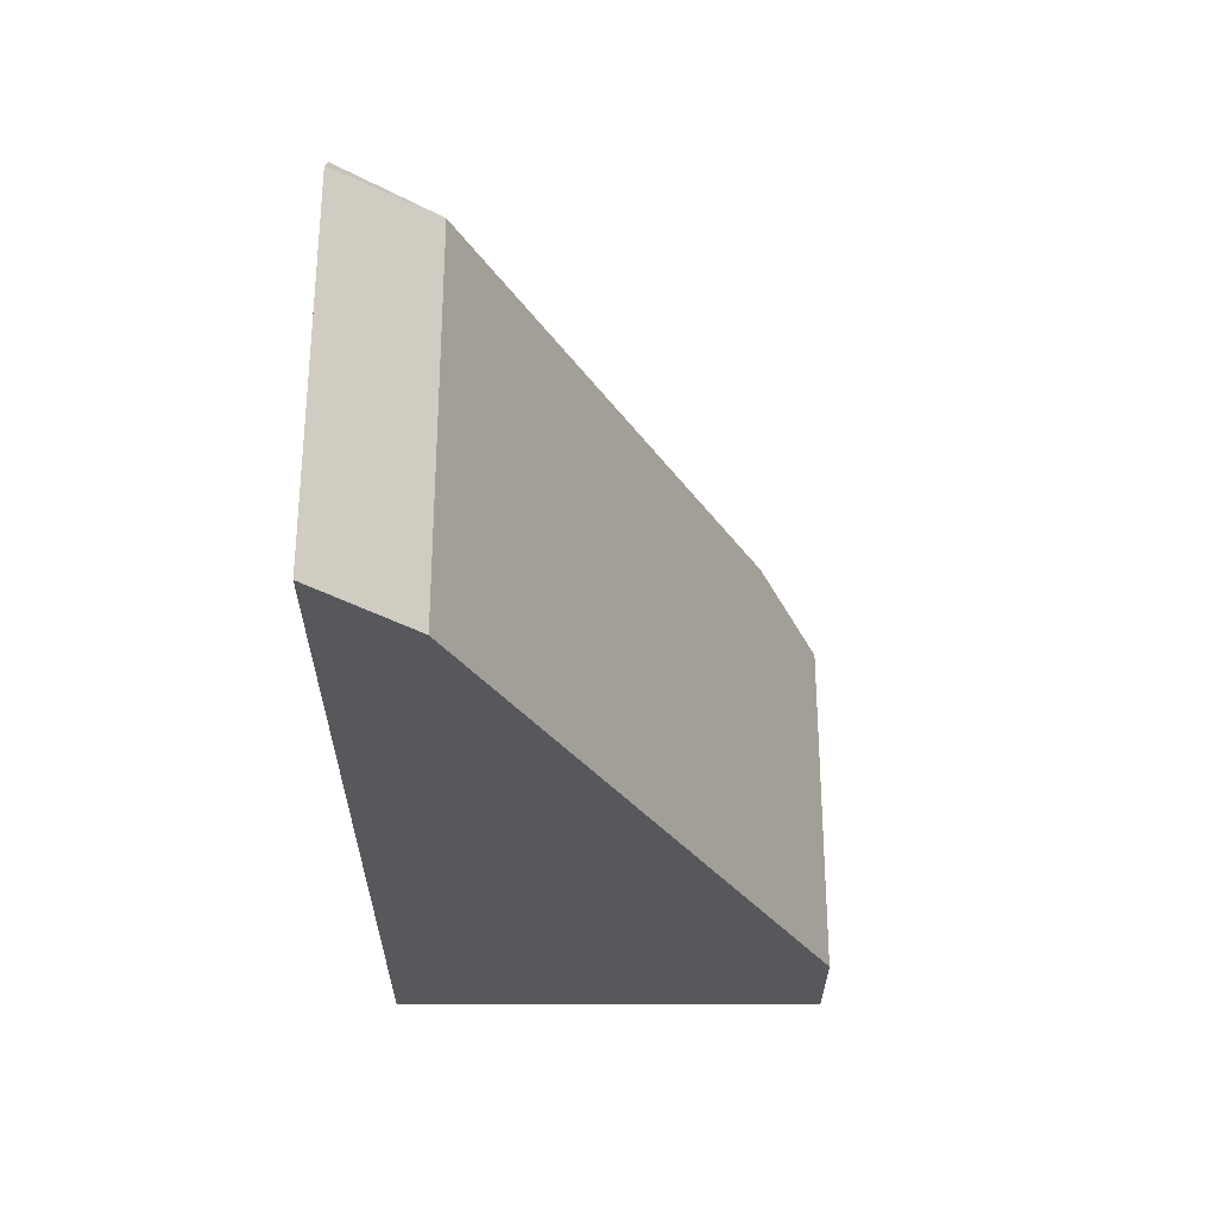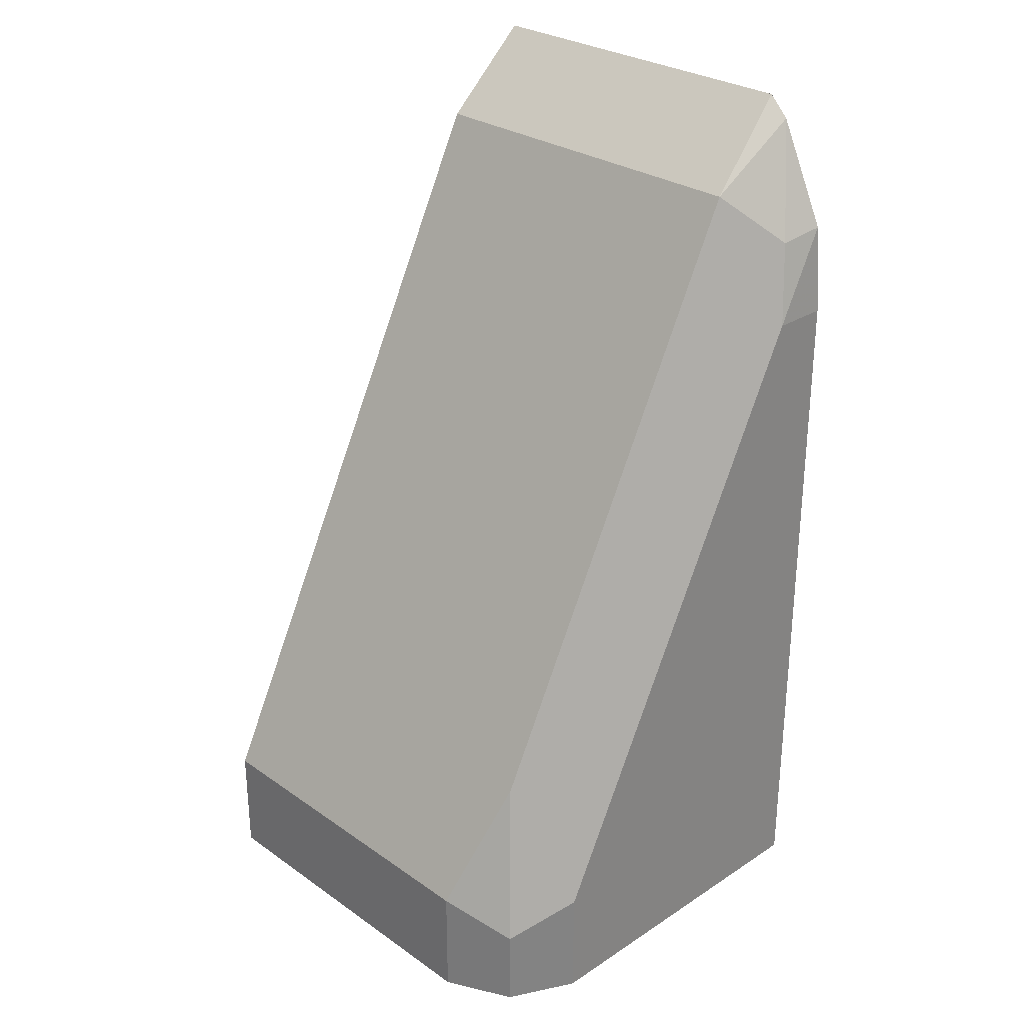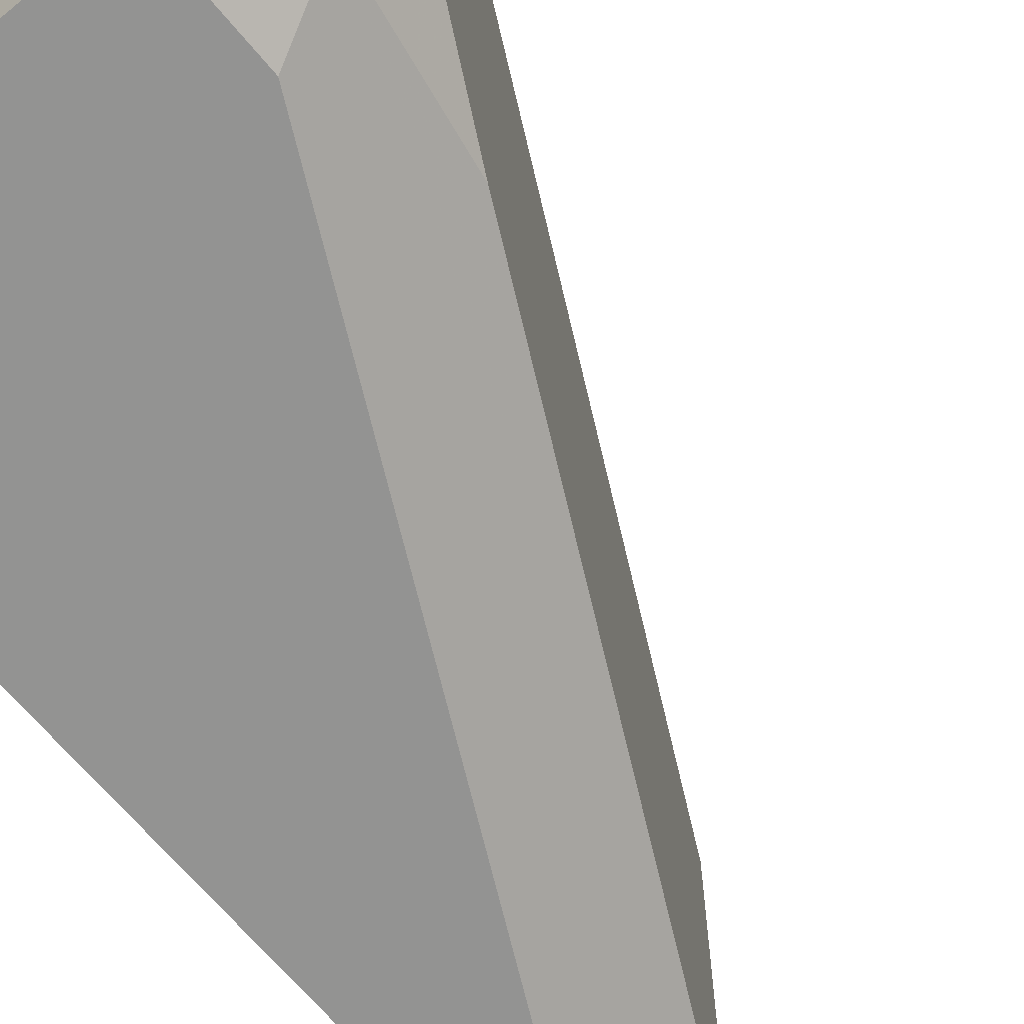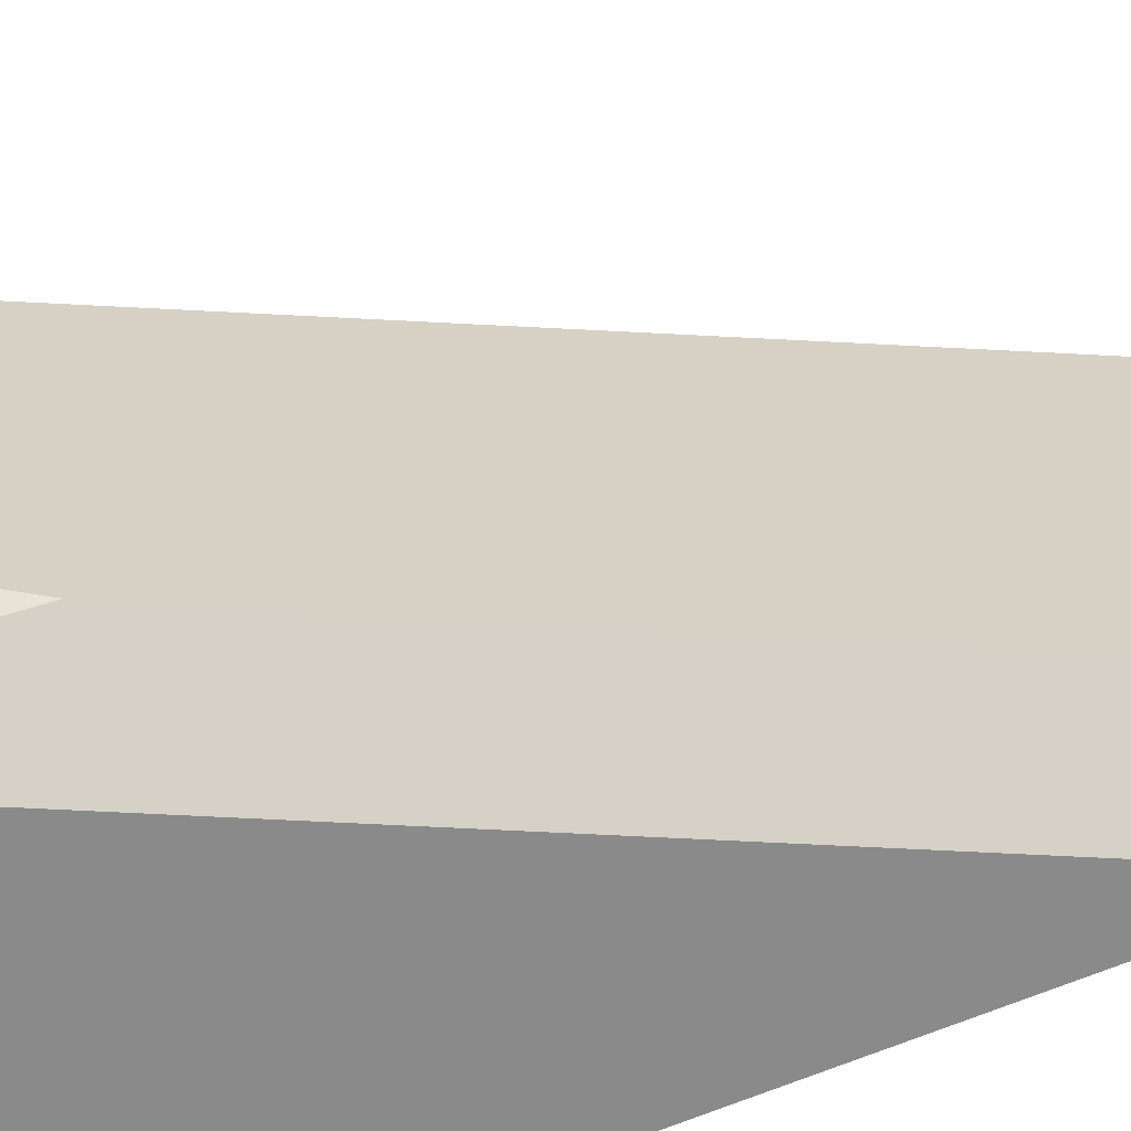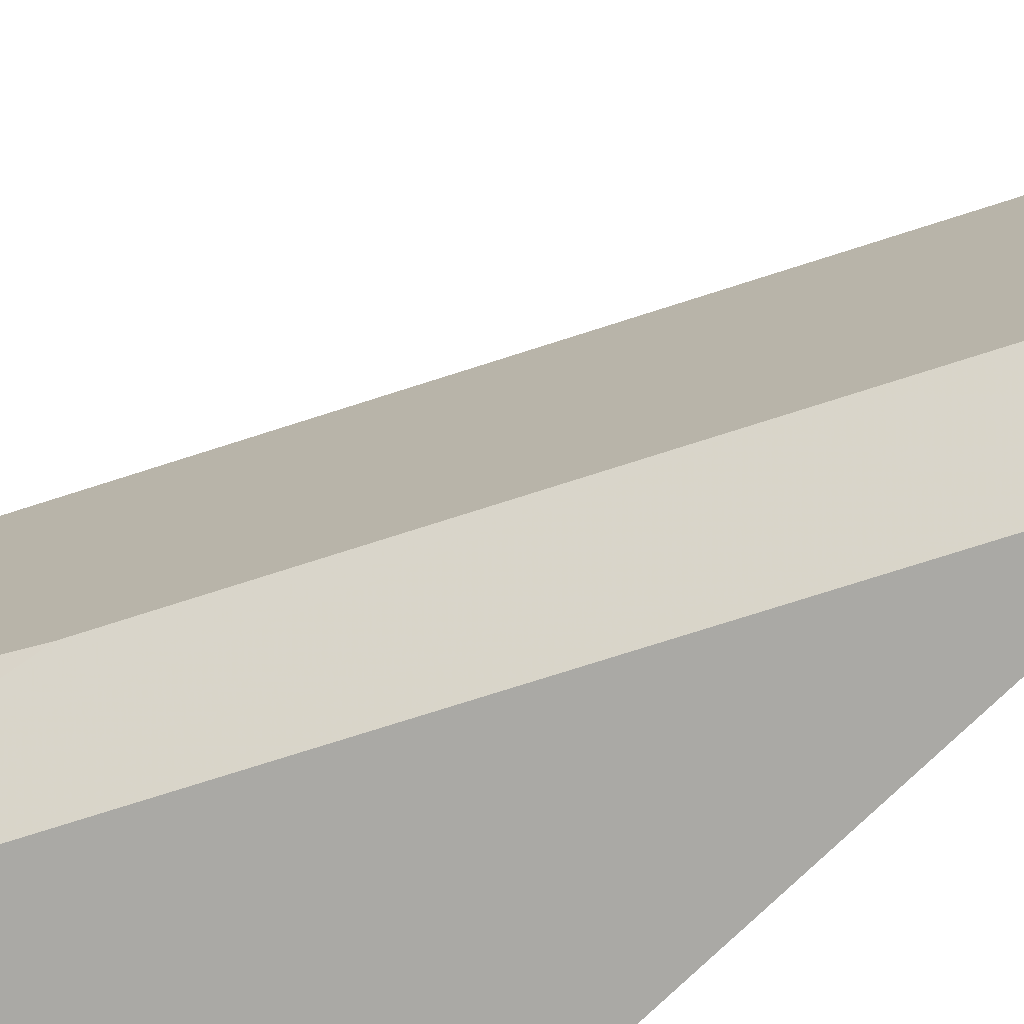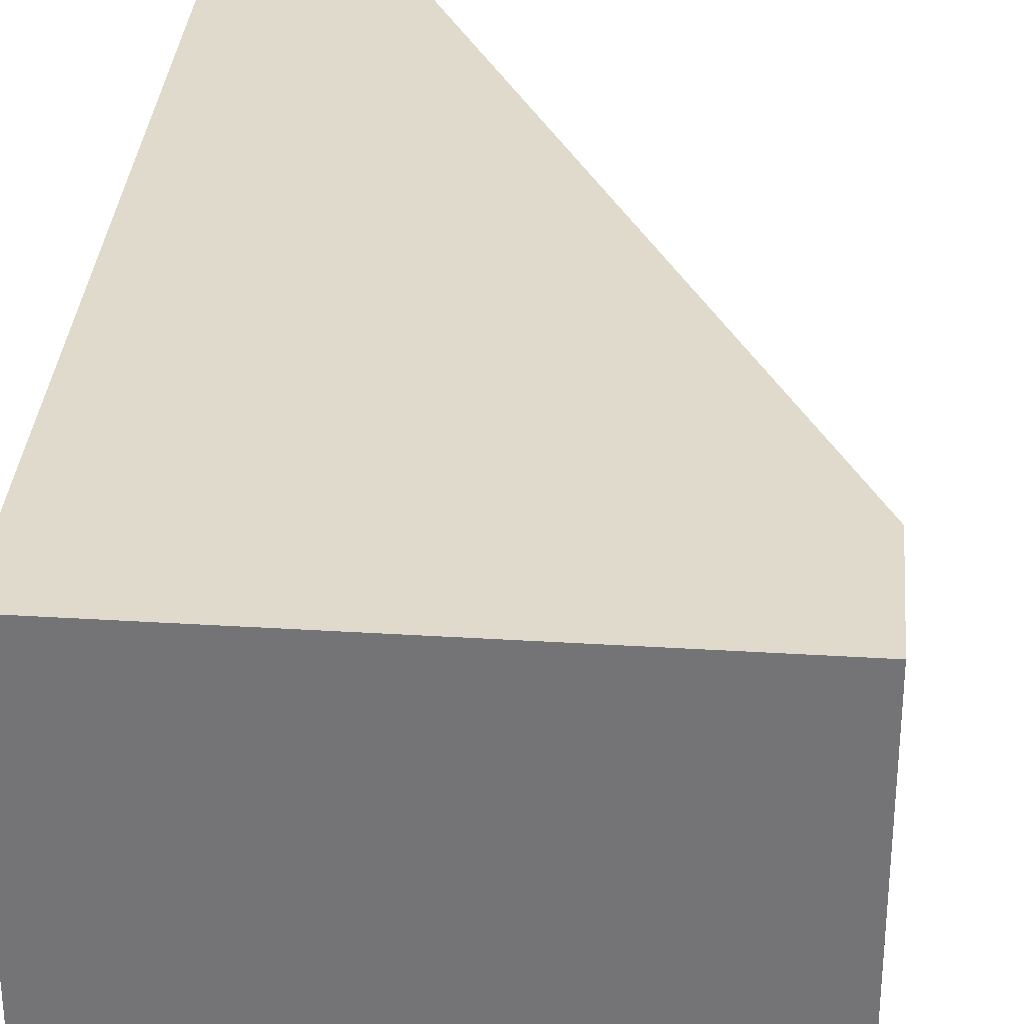
<metadata>
{"format":"obj","ext":"obj","renderer":"f3d","projection":"perspective","resolution":1024,"background":"white","views":[{"elev":61.3,"azim":180.0,"up":"+Z"},{"elev":28.6,"azim":-44.1,"up":"+Z"},{"elev":-66.6,"azim":-140.3,"up":"+Y"},{"elev":-63.6,"azim":-66.5,"up":"+Y"},{"elev":-75.3,"azim":-45.7,"up":"+Y"},{"elev":33.1,"azim":-175.1,"up":"+Y"}]}
</metadata>
<code>
v -0.3842 -0.4497 -0.107
v -0.3842 -0.6064 -0.107
v -0.539 -0.4497 -0.107
v -0.3842 -0.4497 0.2085
v -0.5053 -0.6064 -0.107
v -0.3842 -0.6064 0.1347
v -0.539 -0.5727 -0.107
v -0.539 -0.4497 -0.06737
v -0.4155 -0.4497 0.1797
v -0.3842 -0.5791 0.2085
v -0.5053 -0.6064 -0.06737
v -0.5278 -0.5951 -0.107
v -0.3842 -0.6036 0.1657
v -0.4043 -0.6064 0.1347
v -0.539 -0.5727 -0.06737
v -0.5163 -0.4497 -0.02196
v -0.4155 -0.5839 0.1797
v -0.4492 -0.4497 0.1123
v -0.3842 -0.5863 0.2014
v -0.5278 -0.5951 -0.07858
v -0.3986 -0.6007 0.1628
v -0.4492 -0.5839 0.1123
v -0.5165 -0.5839 -0.02245
v -0.5221 -0.5895 -0.0505
f 13 21 14
f 6 13 14
f 7 12 20
f 7 20 15
f 8 15 16
f 9 18 22
f 9 22 17
f 10 17 19
f 11 14 20
f 13 19 21
f 20 22 24
f 14 17 22
f 14 22 20
f 15 20 23
f 15 23 22
f 15 22 16
f 16 22 18
f 17 21 19
f 20 24 23
f 22 23 24
f 14 21 17
f 5 20 12
f 4 17 10
f 4 9 17
f 5 11 20
f 1 5 12
f 1 12 7
f 1 7 3
f 1 3 8
f 1 8 16
f 1 16 18
f 1 18 9
f 1 9 4
f 1 2 5
f 1 10 19
f 1 19 13
f 1 13 6
f 1 6 2
f 2 6 14
f 2 14 11
f 2 11 5
f 3 7 15
f 3 15 8
f 1 4 10

</code>
